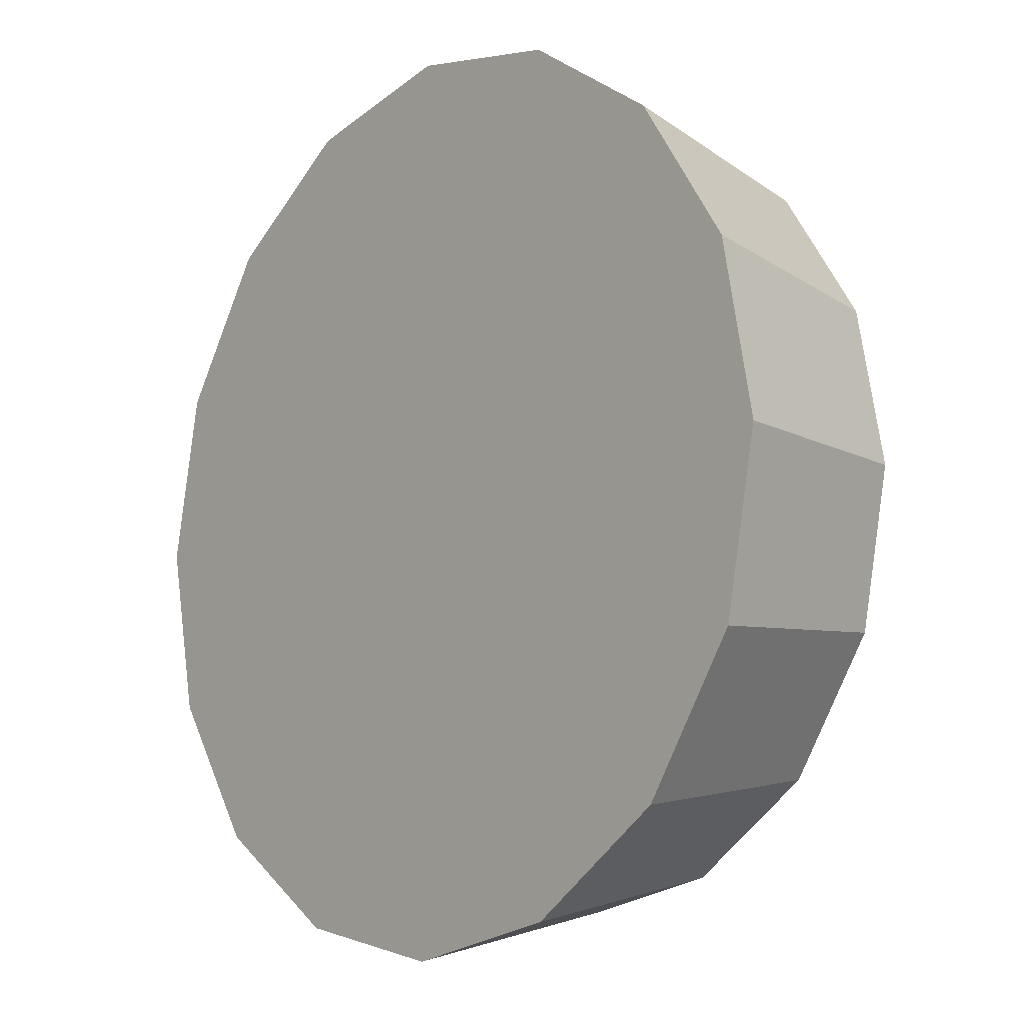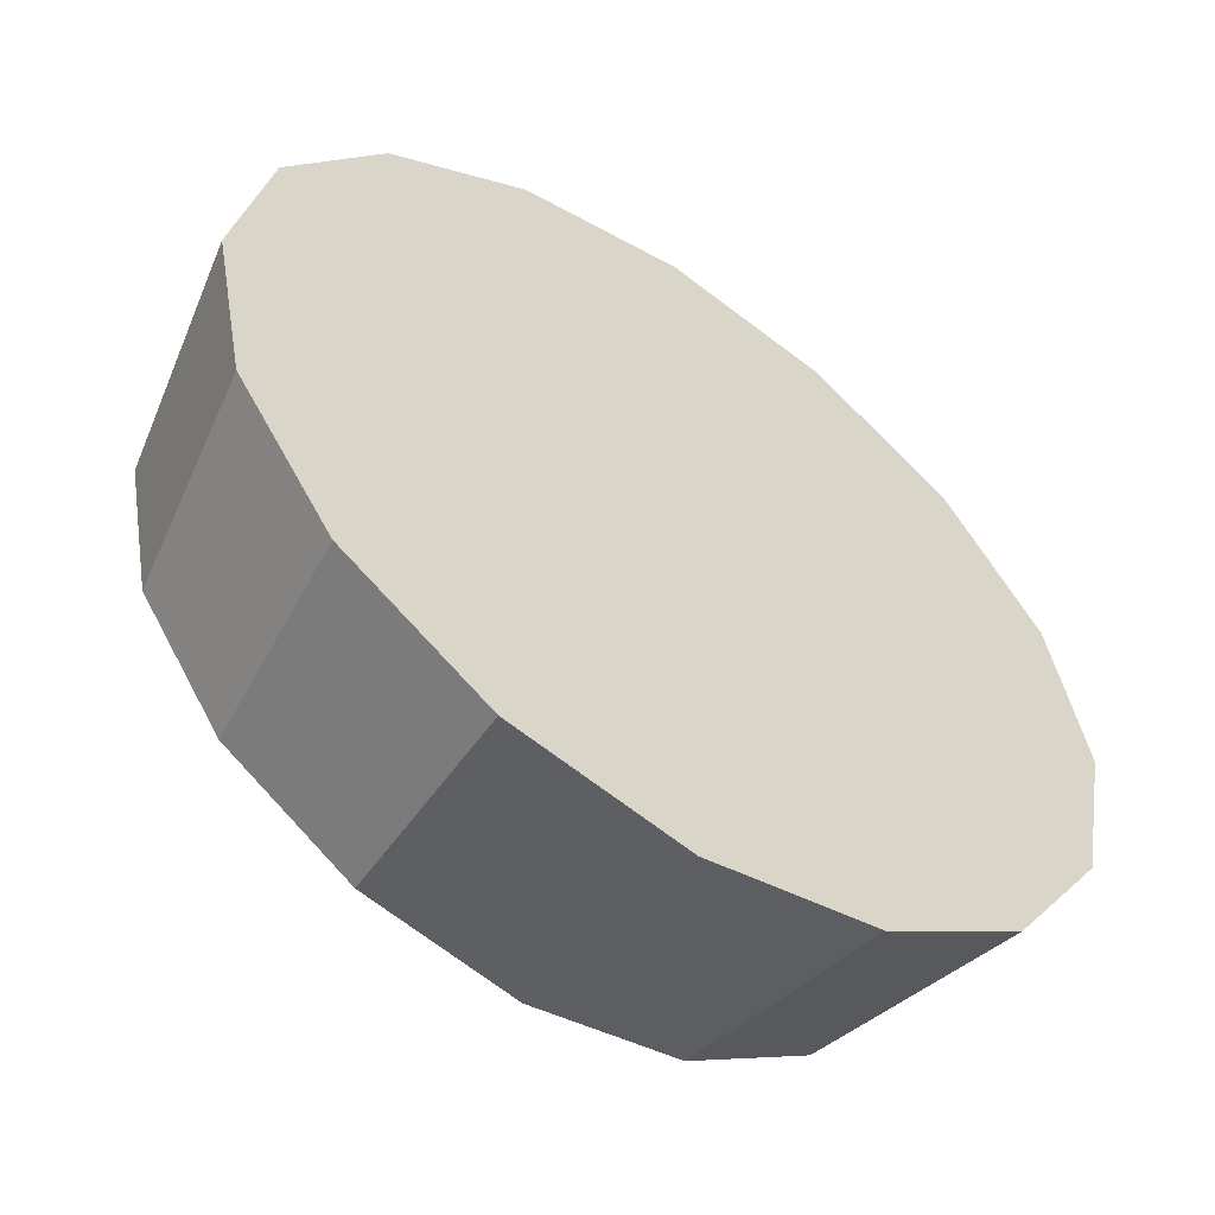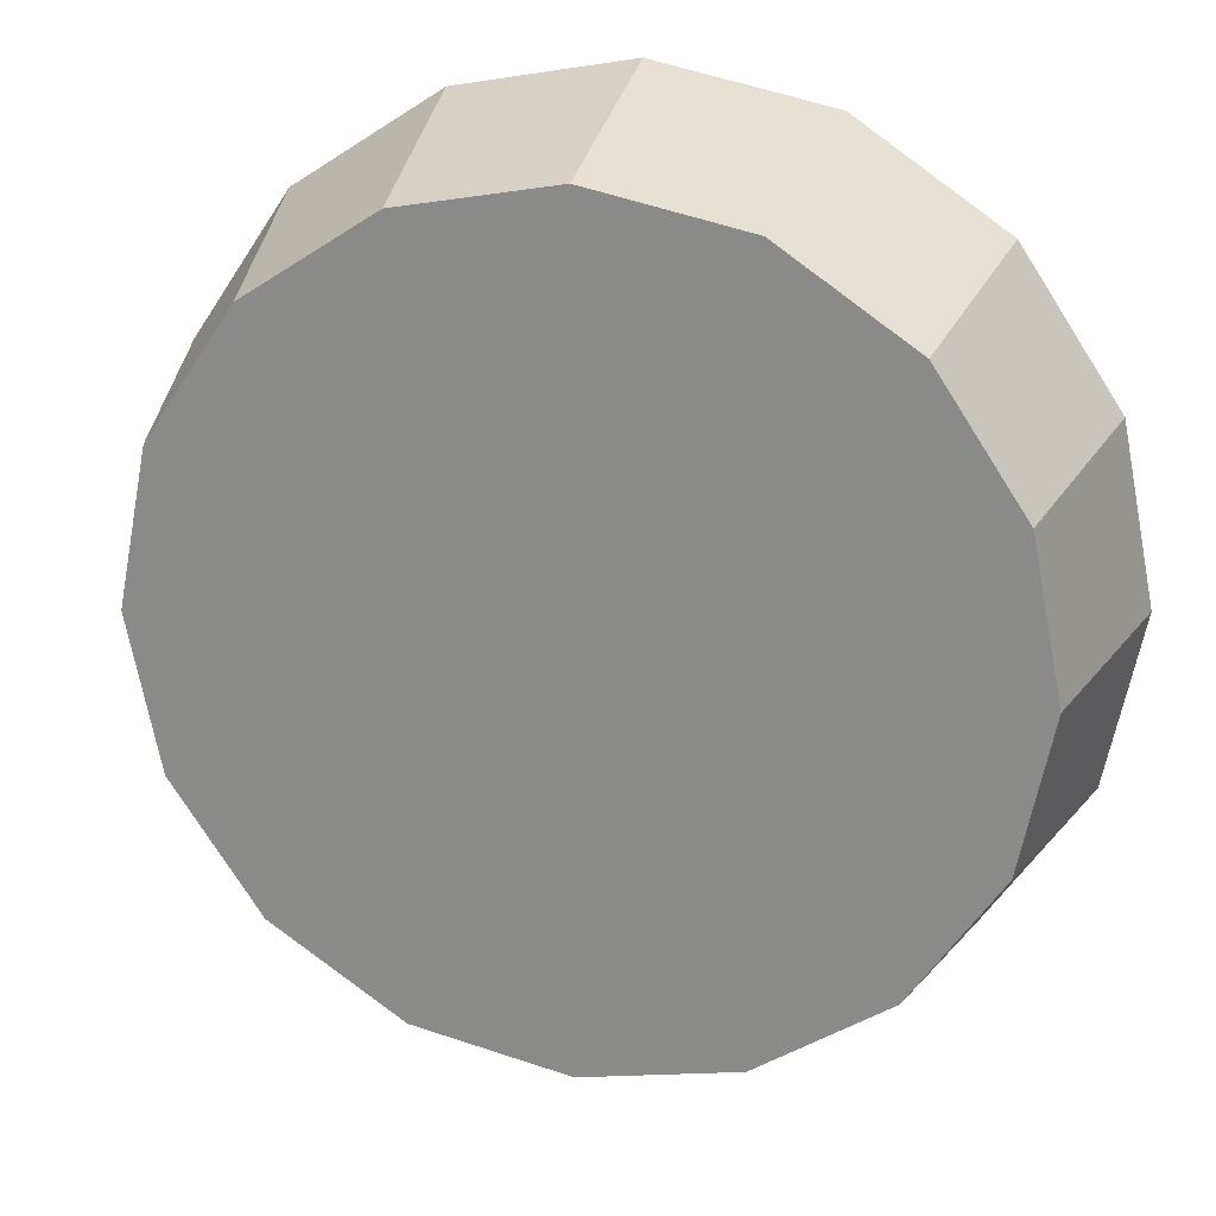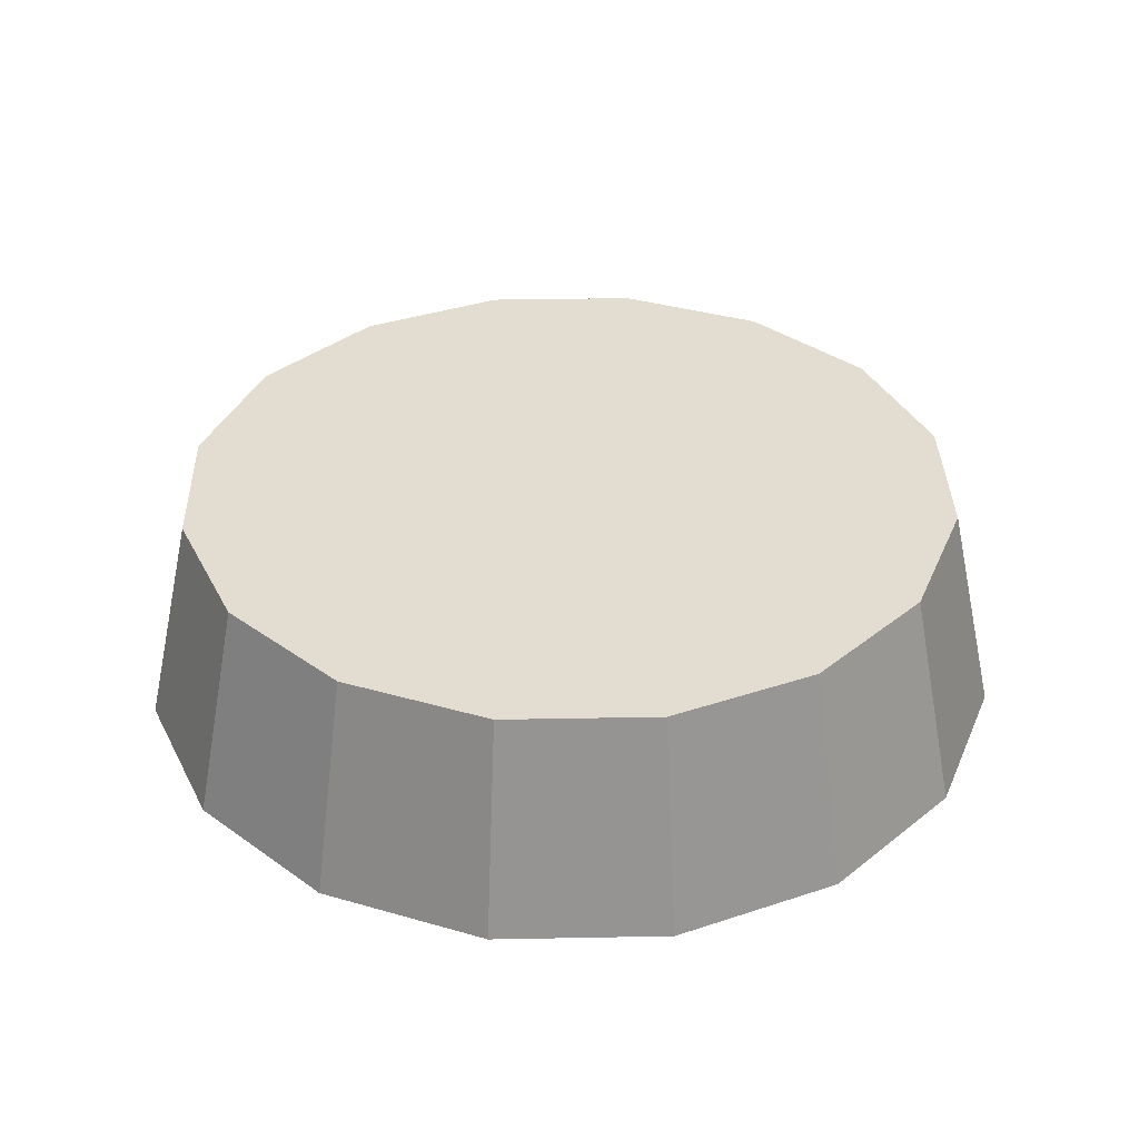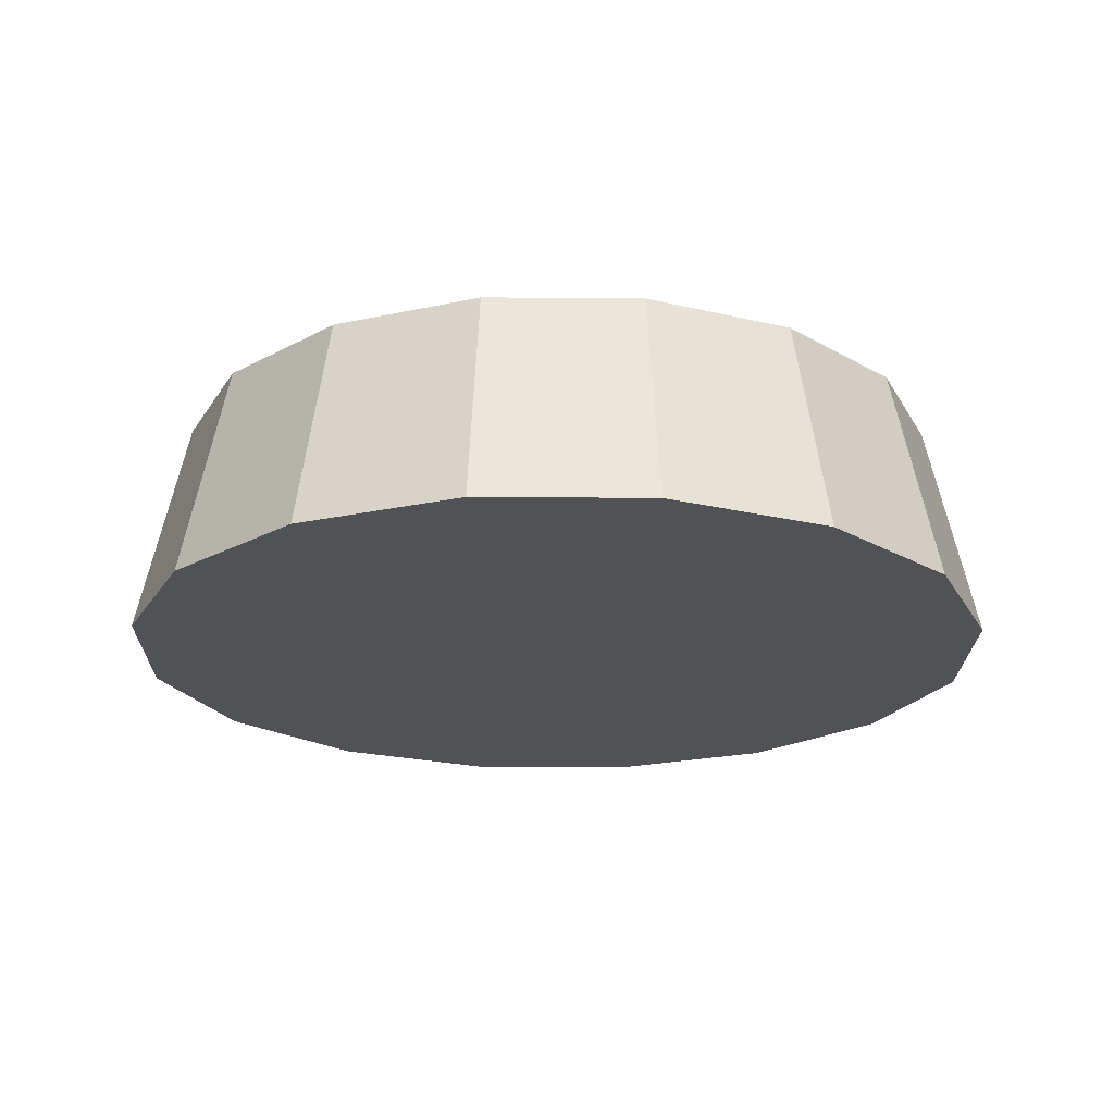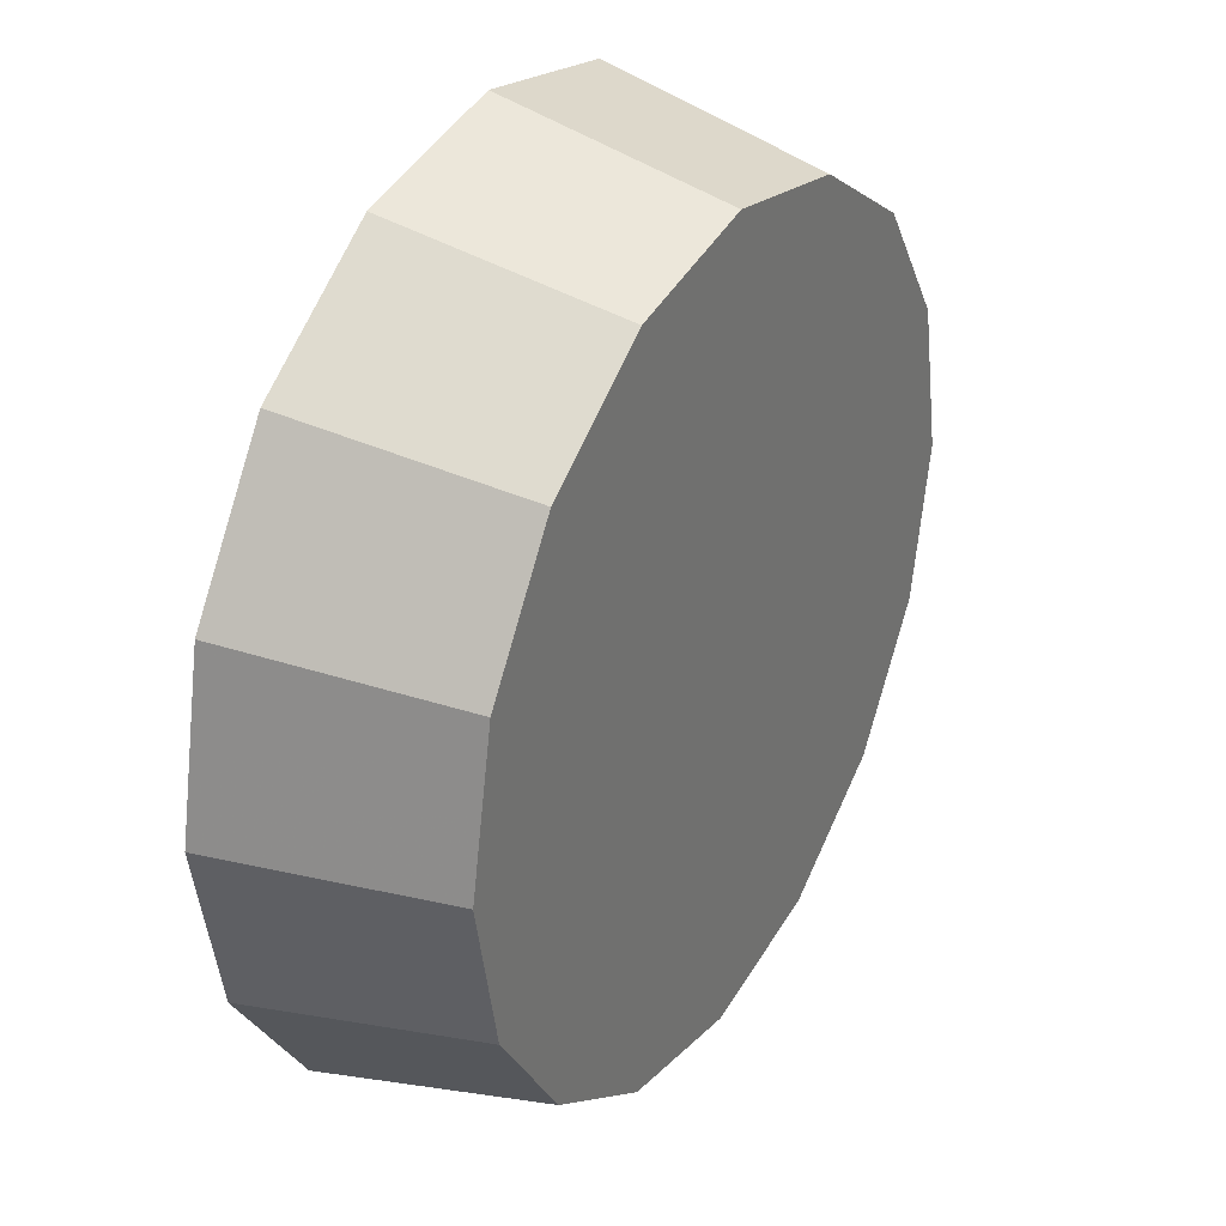
<metadata>
{"format":"obj","ext":"obj","renderer":"f3d","projection":"perspective","resolution":1024,"background":"white","views":[{"elev":-10.8,"azim":49.7,"up":"+Z"},{"elev":-55.8,"azim":-35.0,"up":"+Z"},{"elev":23.0,"azim":-165.0,"up":"+Z"},{"elev":35.2,"azim":-102.7,"up":"+Y"},{"elev":-21.0,"azim":-57.1,"up":"+Y"},{"elev":32.7,"azim":120.0,"up":"+Z"}]}
</metadata>
<code>
v 3.346 -2.262 1.782
v 3.34 -2.262 1.753
v 3.324 -2.262 1.729
v 3.3 -2.262 1.713
v 3.271 -2.262 1.707
v 3.243 -2.262 1.713
v 3.219 -2.262 1.729
v 3.203 -2.262 1.753
v 3.197 -2.262 1.782
v 3.203 -2.262 1.81
v 3.219 -2.262 1.834
v 3.243 -2.262 1.85
v 3.271 -2.262 1.856
v 3.3 -2.262 1.85
v 3.324 -2.262 1.834
v 3.34 -2.262 1.81
v 3.271 -2.262 1.782
v 3.271 -2.262 1.782
v 3.271 -2.262 1.782
v 3.271 -2.262 1.782
v 3.271 -2.262 1.782
v 3.271 -2.262 1.782
v 3.271 -2.262 1.782
v 3.271 -2.262 1.782
v 3.271 -2.262 1.782
v 3.271 -2.262 1.782
v 3.271 -2.262 1.782
v 3.271 -2.262 1.782
v 3.271 -2.262 1.782
v 3.271 -2.262 1.782
v 3.271 -2.262 1.782
v 3.271 -2.262 1.782
v 3.337 -2.225 1.782
v 3.332 -2.225 1.756
v 3.318 -2.225 1.735
v 3.297 -2.225 1.721
v 3.271 -2.225 1.716
v 3.246 -2.225 1.721
v 3.225 -2.225 1.735
v 3.21 -2.225 1.756
v 3.205 -2.225 1.782
v 3.21 -2.225 1.807
v 3.225 -2.225 1.828
v 3.246 -2.225 1.843
v 3.271 -2.225 1.848
v 3.297 -2.225 1.843
v 3.318 -2.225 1.828
v 3.332 -2.225 1.807
v 3.271 -2.225 1.782
v 3.271 -2.225 1.782
v 3.271 -2.225 1.782
v 3.271 -2.225 1.782
v 3.271 -2.225 1.782
v 3.271 -2.225 1.782
v 3.271 -2.225 1.782
v 3.271 -2.225 1.782
v 3.271 -2.225 1.782
v 3.271 -2.225 1.782
v 3.271 -2.225 1.782
v 3.271 -2.225 1.782
v 3.271 -2.225 1.782
v 3.271 -2.225 1.782
v 3.271 -2.225 1.782
v 3.271 -2.225 1.782
f 33 34 49
f 49 34 50
f 34 35 50
f 50 35 51
f 35 36 51
f 51 36 52
f 36 37 52
f 52 37 53
f 37 38 53
f 53 38 54
f 38 39 54
f 54 39 55
f 39 40 55
f 55 40 56
f 40 41 56
f 56 41 57
f 41 42 57
f 57 42 58
f 42 43 58
f 58 43 59
f 43 44 59
f 59 44 60
f 44 45 60
f 60 45 61
f 45 46 61
f 61 46 62
f 46 47 62
f 62 47 63
f 47 48 63
f 63 48 64
f 48 33 64
f 64 33 49
f 2 1 17
f 2 17 18
f 3 2 18
f 3 18 19
f 4 3 19
f 4 19 20
f 5 4 20
f 5 20 21
f 6 5 21
f 6 21 22
f 7 6 22
f 7 22 23
f 8 7 23
f 8 23 24
f 9 8 24
f 9 24 25
f 10 9 25
f 10 25 26
f 11 10 26
f 11 26 27
f 12 11 27
f 12 27 28
f 13 12 28
f 13 28 29
f 14 13 29
f 14 29 30
f 15 14 30
f 15 30 31
f 16 15 31
f 16 31 32
f 1 16 32
f 1 32 17
f 49 50 17
f 17 50 18
f 50 51 18
f 18 51 19
f 51 52 19
f 19 52 20
f 52 53 20
f 20 53 21
f 53 54 21
f 21 54 22
f 54 55 22
f 22 55 23
f 55 56 23
f 23 56 24
f 56 57 24
f 24 57 25
f 57 58 25
f 25 58 26
f 58 59 26
f 26 59 27
f 59 60 27
f 27 60 28
f 60 61 28
f 28 61 29
f 61 62 29
f 29 62 30
f 62 63 30
f 30 63 31
f 63 64 31
f 31 64 32
f 64 49 32
f 32 49 17
f 1 2 33
f 33 2 34
f 2 3 34
f 34 3 35
f 3 4 35
f 35 4 36
f 4 5 36
f 36 5 37
f 5 6 37
f 37 6 38
f 6 7 38
f 38 7 39
f 7 8 39
f 39 8 40
f 8 9 40
f 40 9 41
f 9 10 41
f 41 10 42
f 10 11 42
f 42 11 43
f 11 12 43
f 43 12 44
f 12 13 44
f 44 13 45
f 13 14 45
f 45 14 46
f 14 15 46
f 46 15 47
f 15 16 47
f 47 16 48
f 16 1 48
f 48 1 33

</code>
